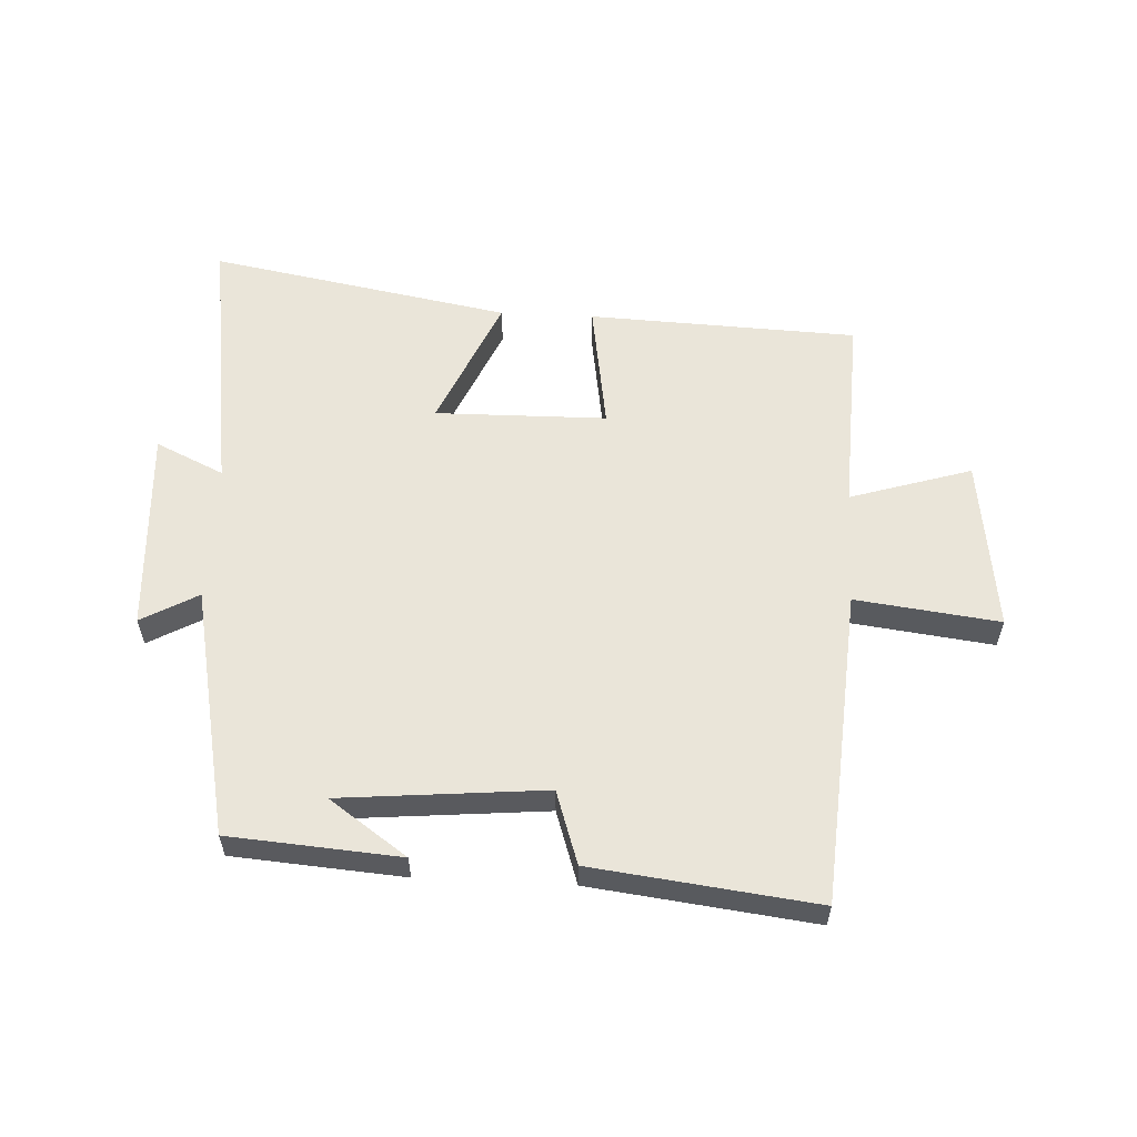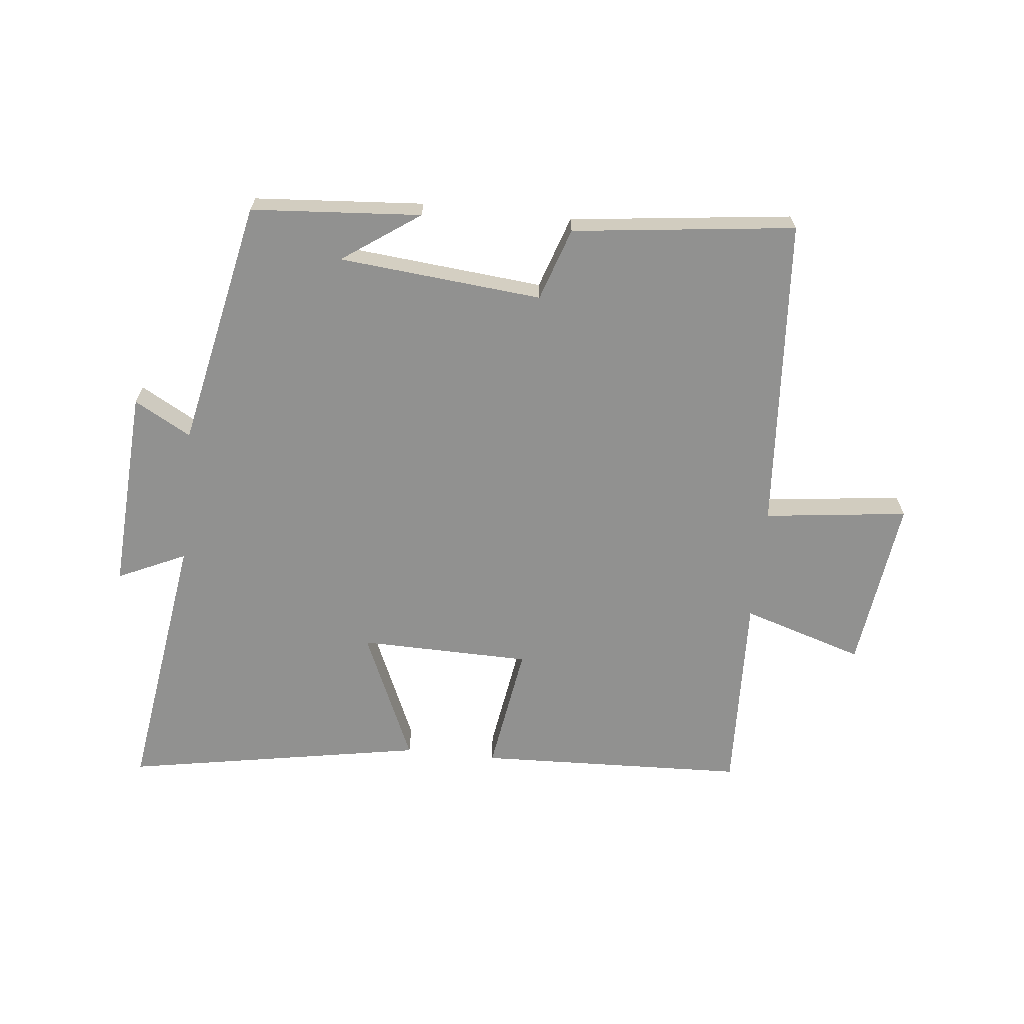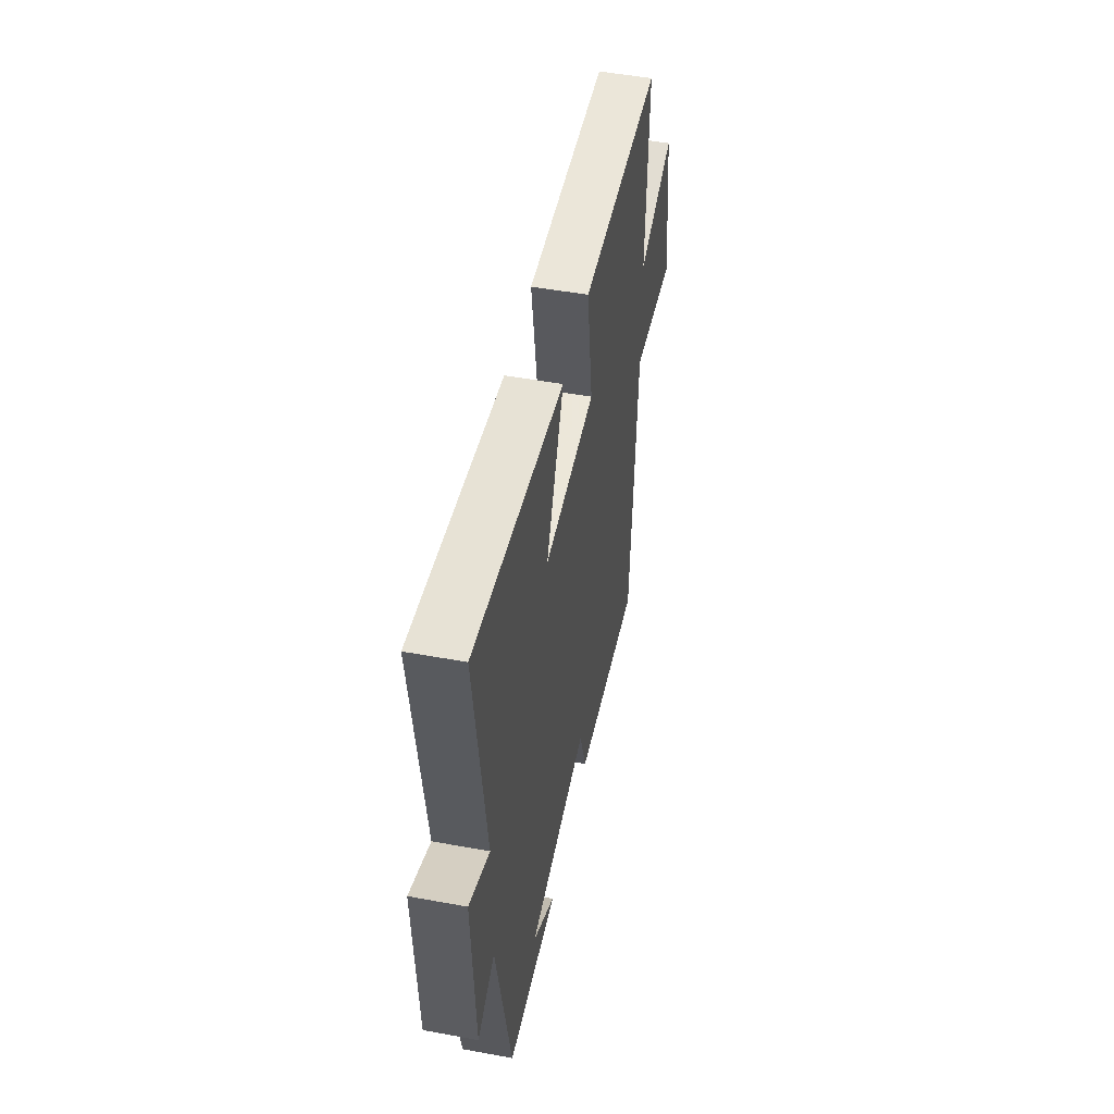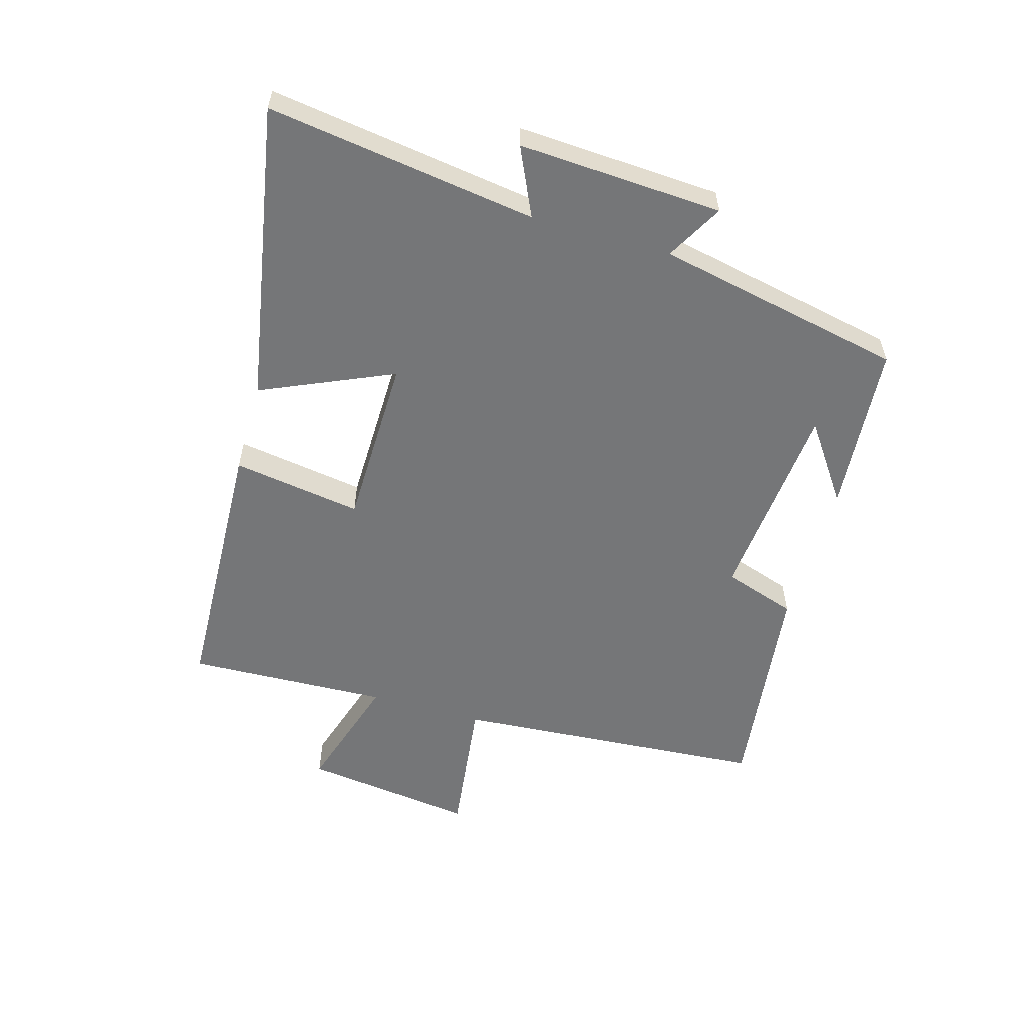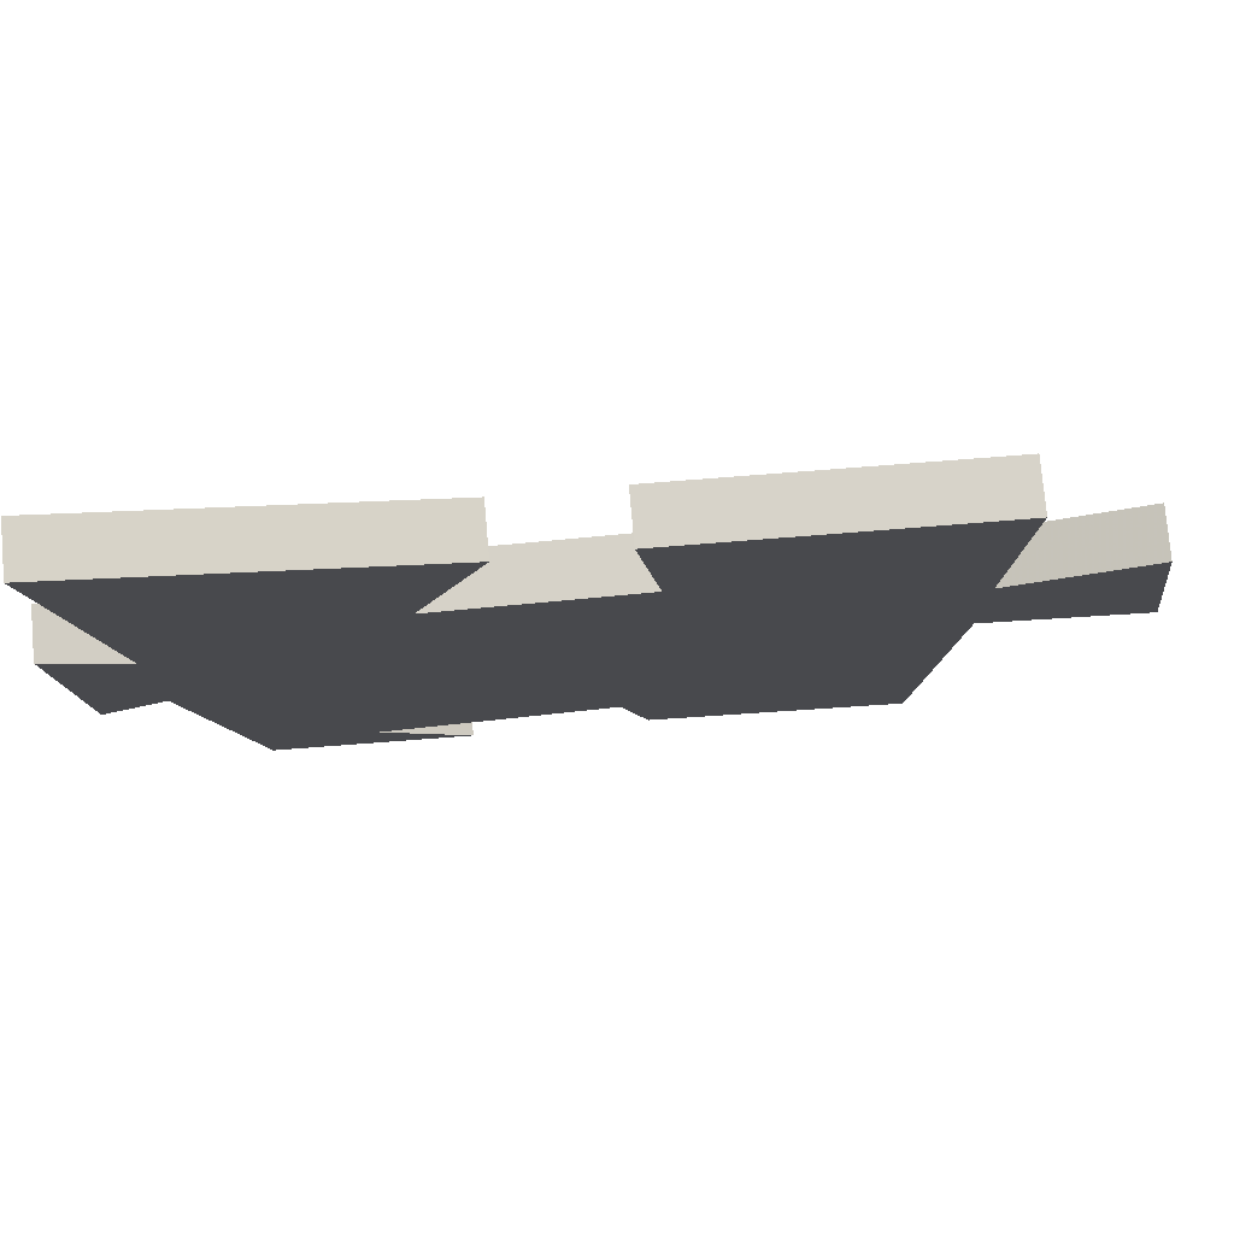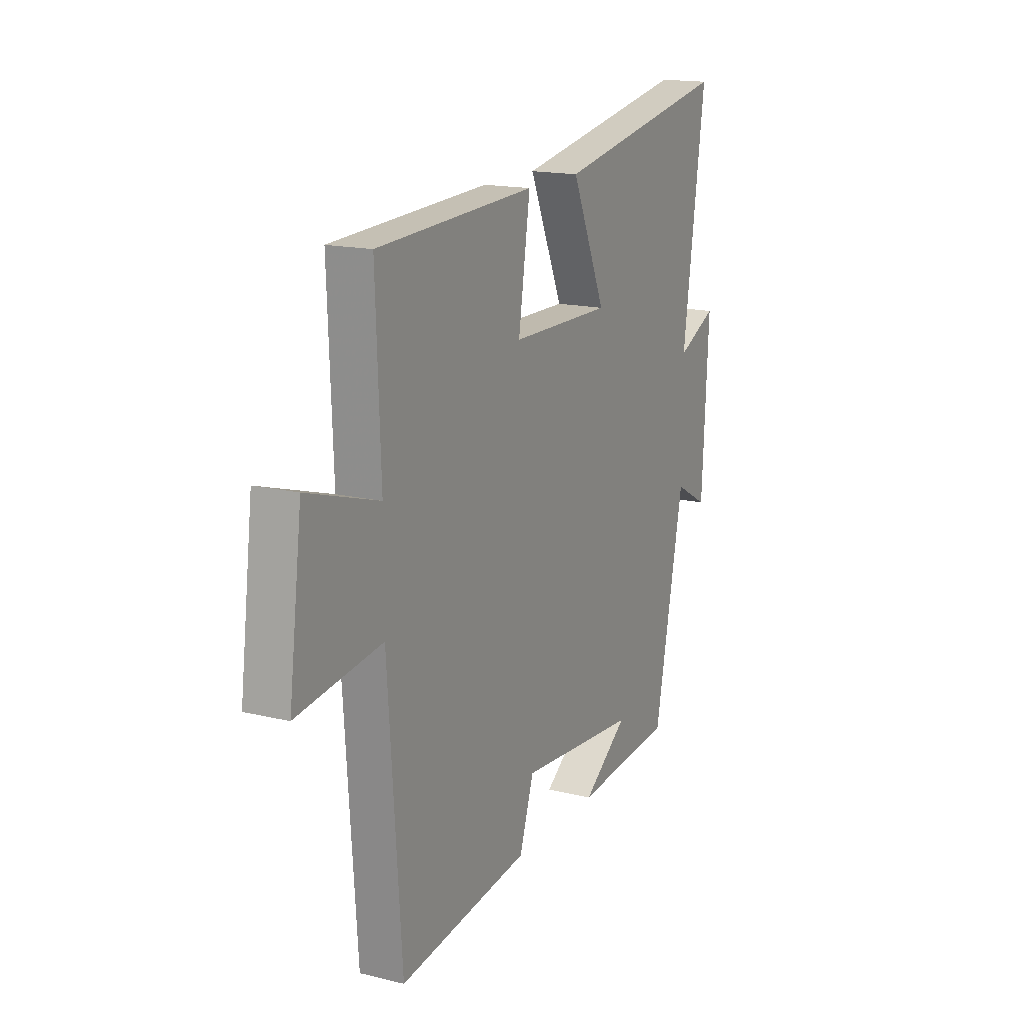
<metadata>
{"format":"obj","ext":"obj","renderer":"f3d","projection":"perspective","resolution":1024,"background":"white","views":[{"elev":57.9,"azim":-177.1,"up":"+Y"},{"elev":-66.0,"azim":173.8,"up":"+Y"},{"elev":49.8,"azim":101.5,"up":"+Z"},{"elev":-56.8,"azim":73.9,"up":"+Y"},{"elev":77.5,"azim":174.9,"up":"+Z"},{"elev":16.3,"azim":-63.4,"up":"+Z"}]}
</metadata>
<code>
v 0.418 0.07 -0.479
v 0.142 0.07 -0.5
v 0.267 0.07 -0.412
v -0.063 0.07 -0.382
v -0.102 0.07 -0.5
v -0.463 0.07 -0.544
v -0.5 0.07 -0.034
v -0.733 0.07 -0.063
v -0.697 0.07 0.217
v -0.5 0.07 0.156
v -0.513 0.07 0.482
v -0.077 0.07 0.5
v -0.109 0.07 0.291
v 0.169 0.07 0.287
v 0.075 0.07 0.5
v 0.562 0.07 0.588
v 0.5 0.07 0.152
v 0.61 0.07 0.203
v 0.592 0.07 -0.127
v 0.5 0.07 -0.076
v 0.418 0 -0.479
v 0.142 0 -0.5
v 0.267 0 -0.412
v -0.063 0 -0.382
v -0.102 0 -0.5
v -0.463 0 -0.544
v -0.5 0 -0.034
v -0.733 0 -0.063
v -0.697 0 0.217
v -0.5 0 0.156
v -0.513 0 0.482
v -0.077 0 0.5
v -0.109 0 0.291
v 0.169 0 0.287
v 0.075 0 0.5
v 0.562 0 0.588
v 0.5 0 0.152
v 0.61 0 0.203
v 0.592 0 -0.127
v 0.5 0 -0.076
f 17 18 19 20
f 17 20 1
f 14 15 16 17
f 13 14 17 1
f 10 11 12 13
f 10 13 1
f 7 8 9 10
f 4 5 6 7
f 3 4 7 10
f 1 2 3
f 1 3 10
f 40 39 38 37
f 21 40 37
f 37 36 35 34
f 21 37 34 33
f 33 32 31 30
f 21 33 30
f 30 29 28 27
f 27 26 25 24
f 30 27 24 23
f 23 22 21
f 30 23 21
f 1 21 22 2
f 2 22 23 3
f 3 23 24 4
f 4 24 25 5
f 5 25 26 6
f 6 26 27 7
f 7 27 28 8
f 8 28 29 9
f 9 29 30 10
f 10 30 31 11
f 11 31 32 12
f 12 32 33 13
f 13 33 34 14
f 14 34 35 15
f 15 35 36 16
f 16 36 37 17
f 17 37 38 18
f 18 38 39 19
f 19 39 40 20
f 20 40 21 1

</code>
